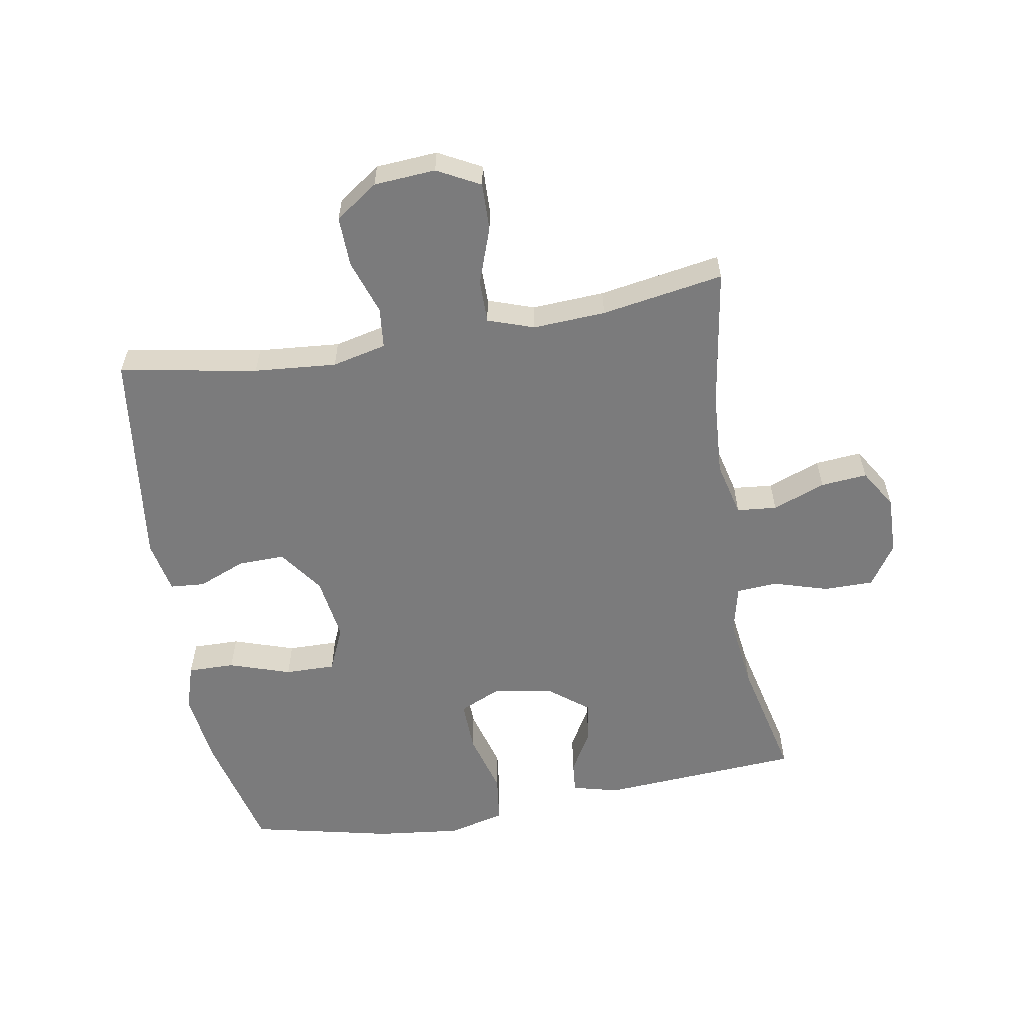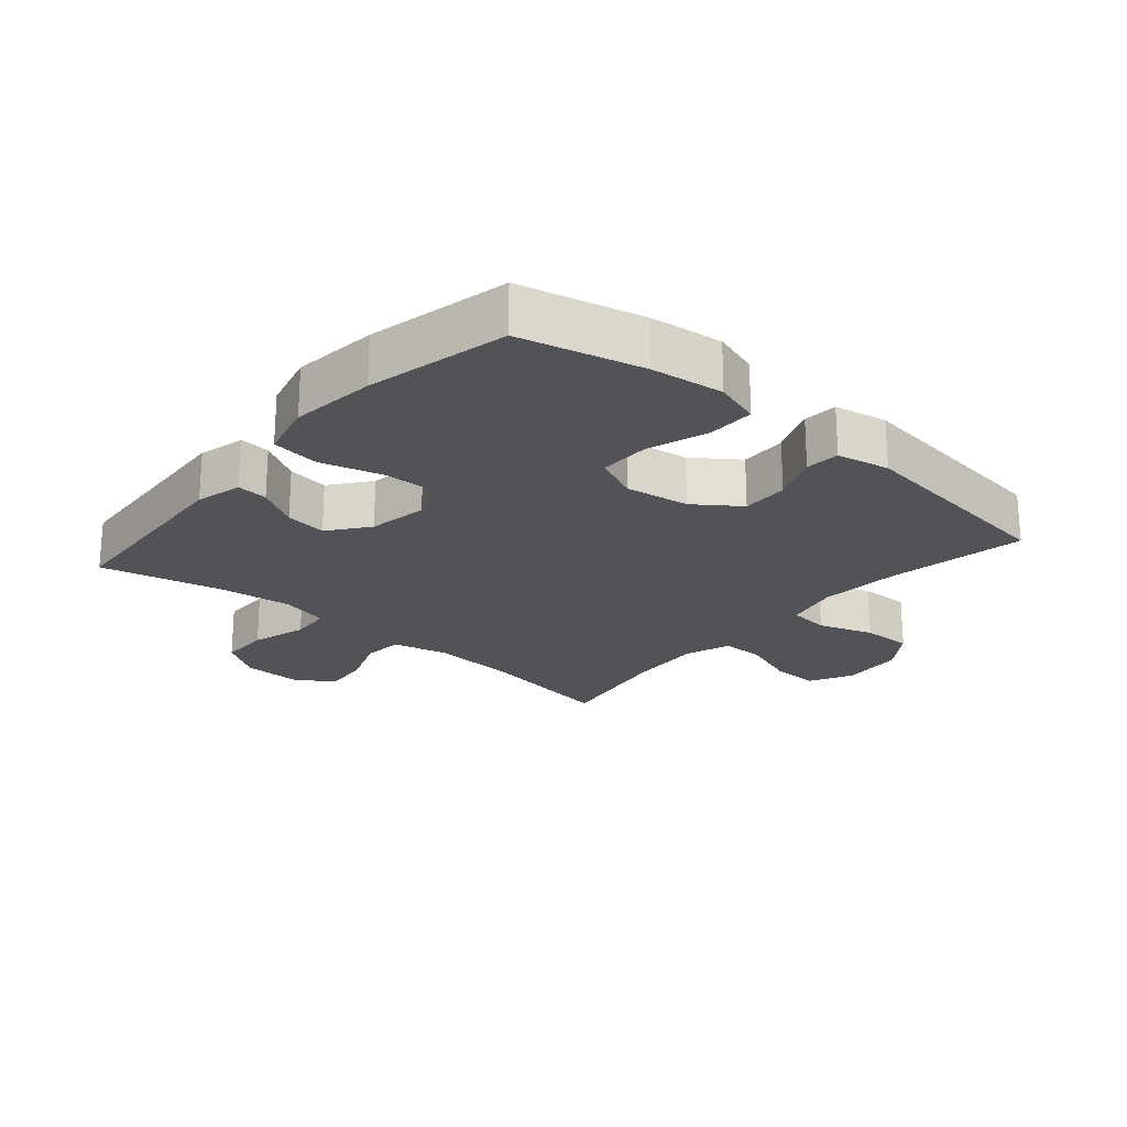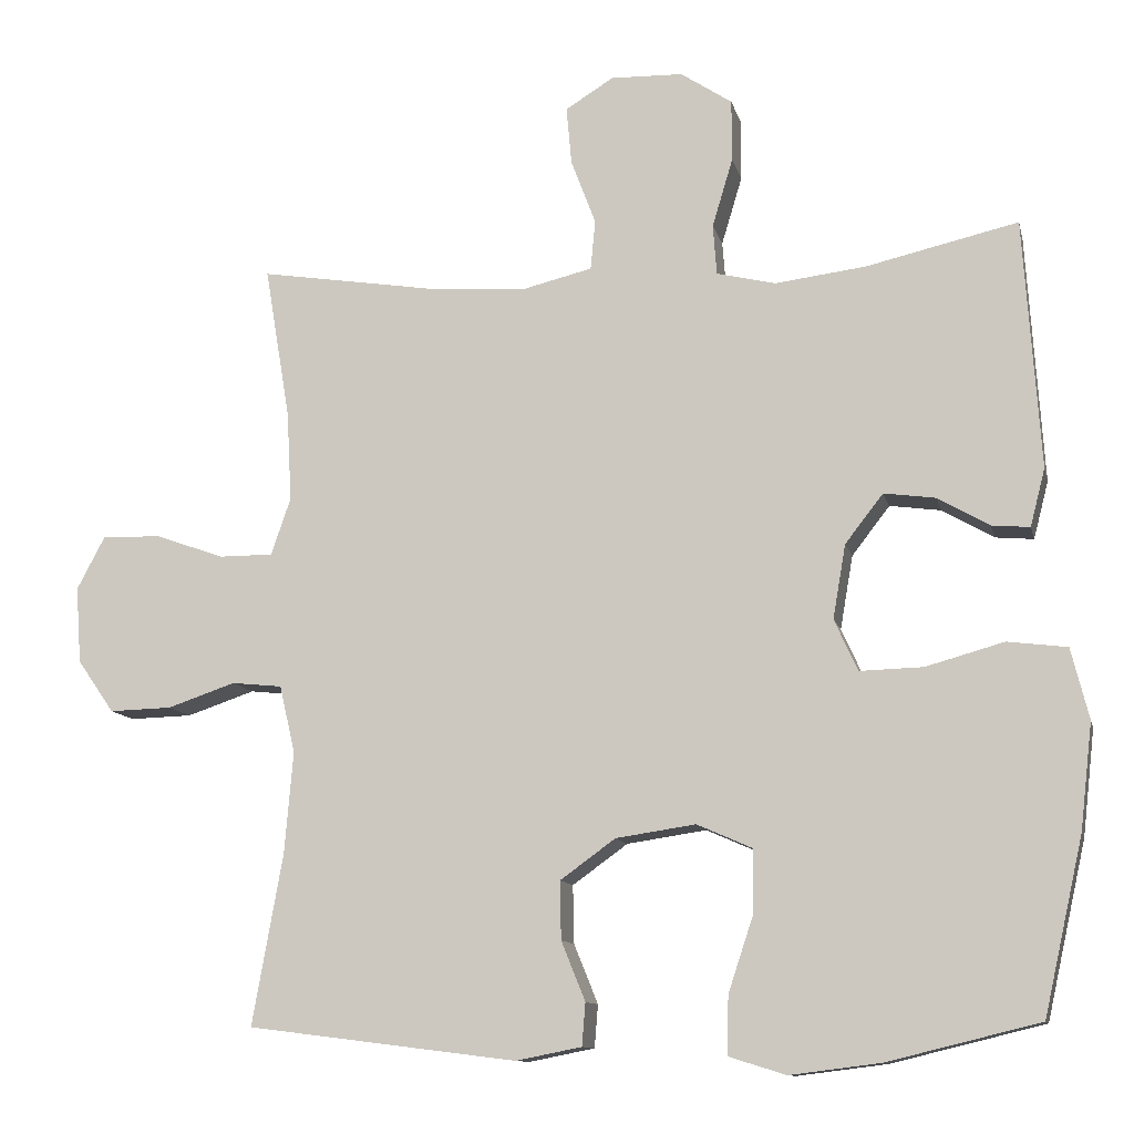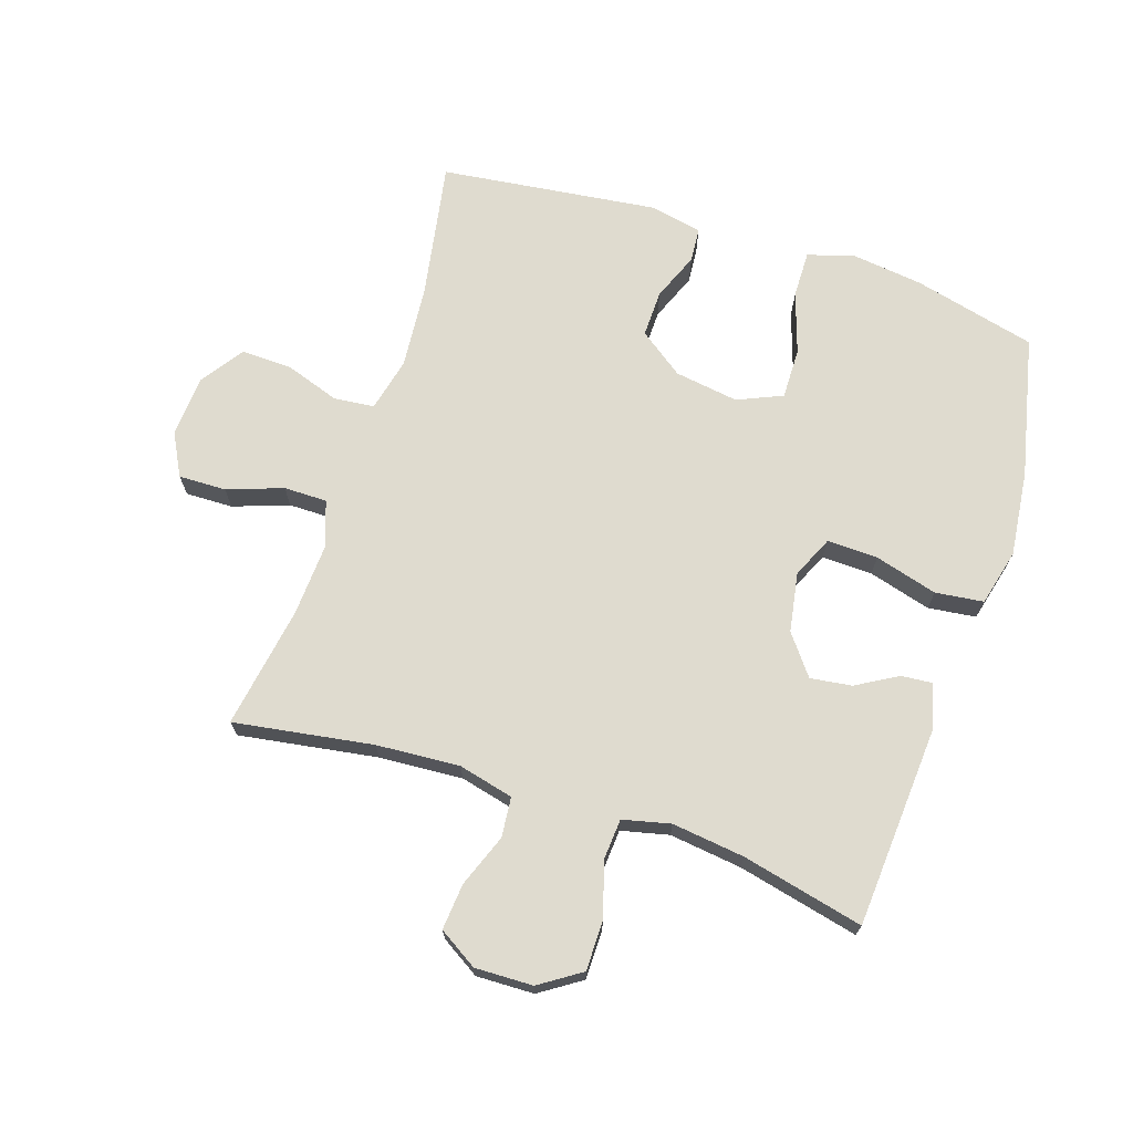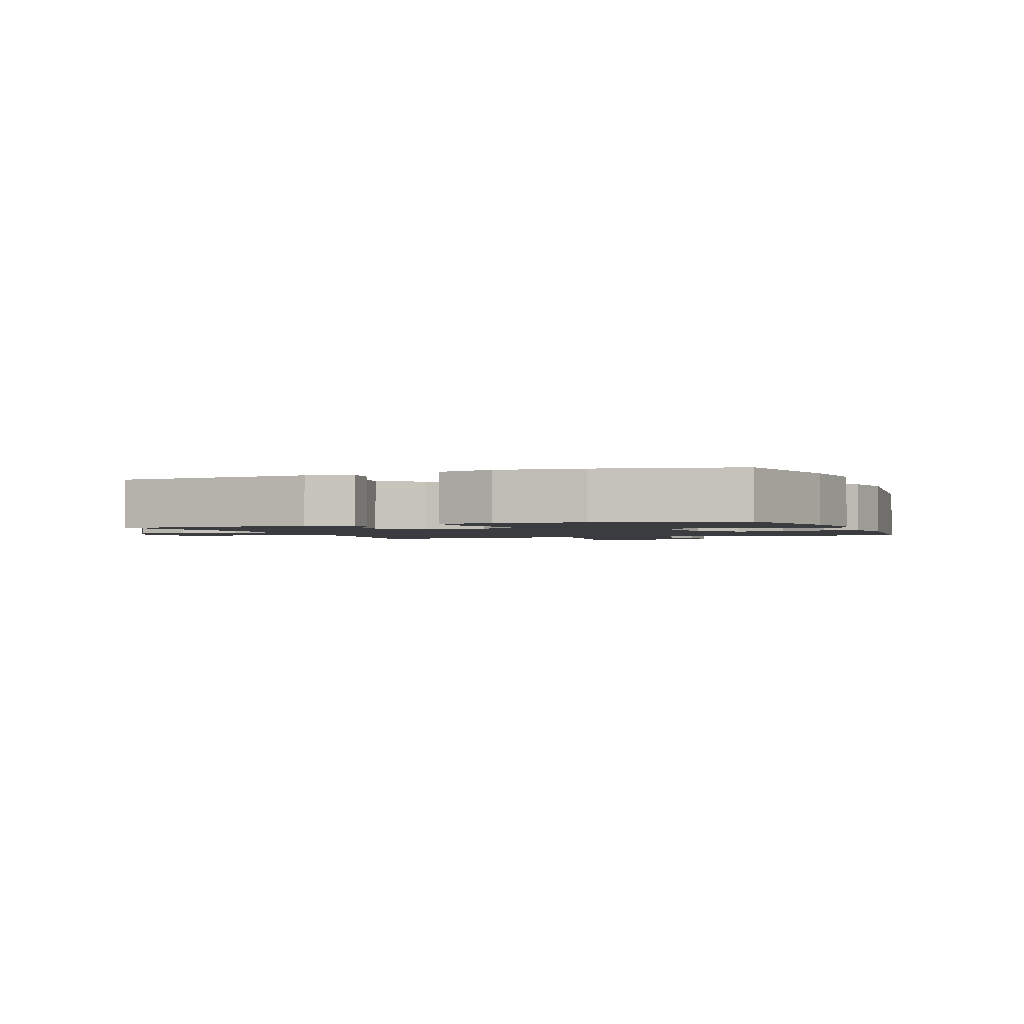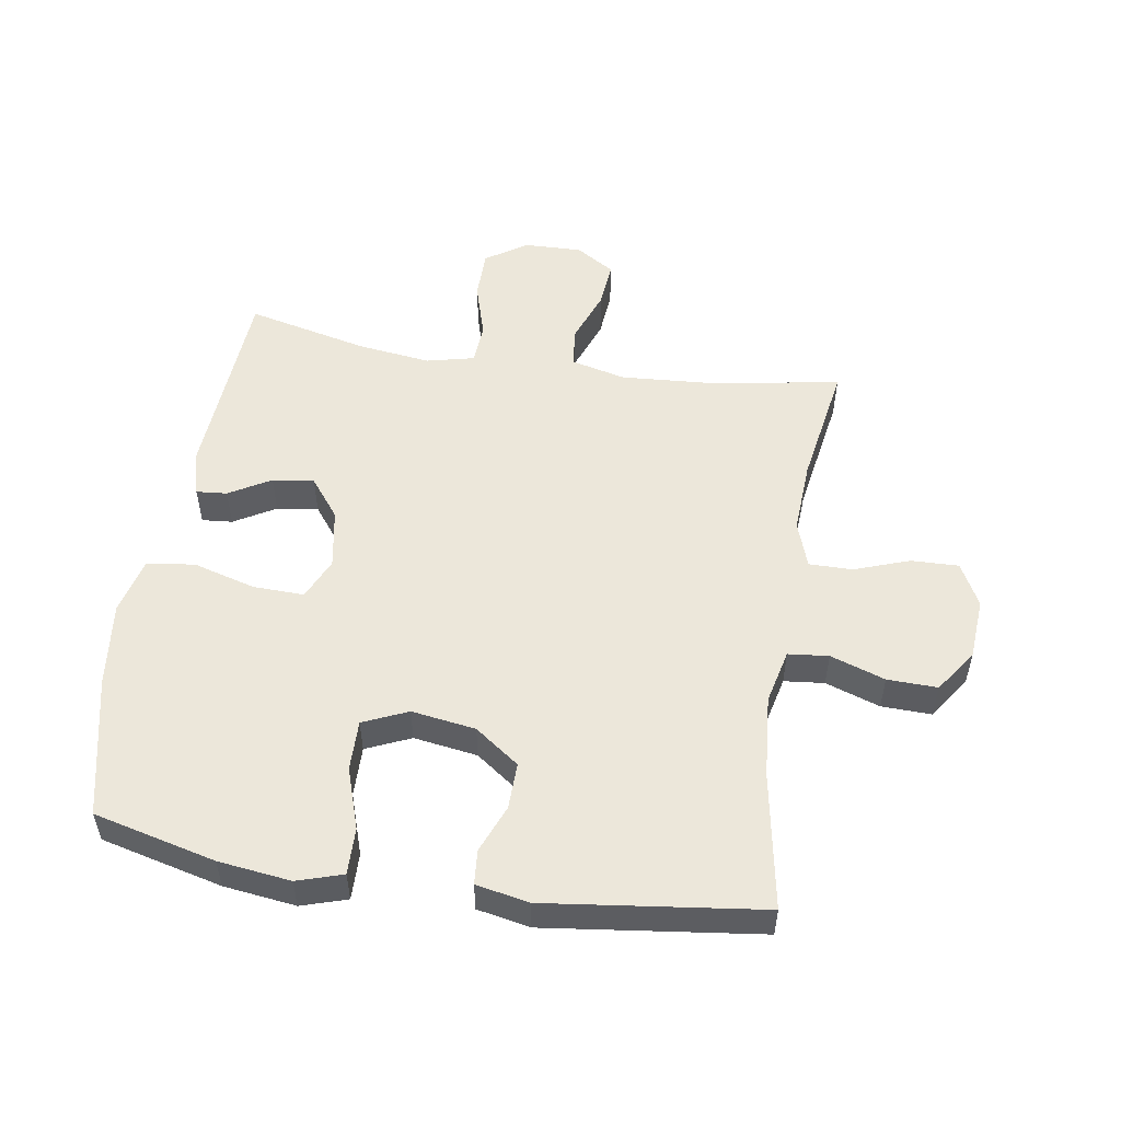
<metadata>
{"format":"obj","ext":"obj","renderer":"f3d","projection":"perspective","resolution":1024,"background":"white","views":[{"elev":-58.5,"azim":-80.2,"up":"+Y"},{"elev":-22.4,"azim":139.3,"up":"+Y"},{"elev":-11.2,"azim":12.7,"up":"+Z"},{"elev":70.4,"azim":18.2,"up":"+Y"},{"elev":-1.8,"azim":111.2,"up":"+Y"},{"elev":53.3,"azim":-171.0,"up":"+Y"}]}
</metadata>
<code>
o path4656
v -0.4444 0.0375 0.2852
v -0.438 0.0375 0.1688
v -0.4634 0.0375 0.09479
v -0.5329 0.0375 0.09498
v -0.6223 0.0375 0.1267
v -0.6986 0.0375 0.1287
v -0.7348 0.0375 0.06015
v -0.7277 0.0375 -0.03866
v -0.6802 0.0375 -0.1069
v -0.5996 0.0375 -0.1047
v -0.5117 0.0375 -0.07504
v -0.4468 0.0375 -0.08171
v -0.4265 0.0375 -0.1687
v -0.4378 0.0375 -0.3006
v -0.477 0.0375 -0.5205
v -0.1291 0.0375 -0.5643
v -0.04422 0.0375 -0.5476
v -0.03972 0.0375 -0.4926
v -0.07072 0.0375 -0.4159
v -0.07231 0.0375 -0.3411
v -0.000884 0.0375 -0.2896
v 0.1021 0.0375 -0.2742
v 0.1739 0.0375 -0.3059
v 0.1728 0.0375 -0.3868
v 0.1402 0.0375 -0.485
v 0.1389 0.0375 -0.5602
v 0.2122 0.0375 -0.5831
v 0.3286 0.0375 -0.5686
v 0.5249 0.0375 -0.5205
v 0.5758 0.0375 -0.2944
v 0.5915 0.0375 -0.1582
v 0.5686 0.0375 -0.06709
v 0.4916 0.0375 -0.05745
v 0.391 0.0375 -0.08556
v 0.3092 0.0375 -0.08776
v 0.279 0.0375 -0.02114
v 0.2956 0.0375 0.07418
v 0.3446 0.0375 0.1373
v 0.411 0.0375 0.1282
v 0.4777 0.0375 0.08969
v 0.5269 0.0375 0.0854
v 0.5462 0.0375 0.1596
v 0.5249 0.0375 0.4812
v 0.3295 0.0375 0.4361
v 0.2126 0.0375 0.4215
v 0.136 0.0375 0.4396
v 0.1313 0.0375 0.5046
v 0.1579 0.0375 0.5932
v 0.1576 0.0375 0.673
v 0.09156 0.0375 0.7168
v -0.001631 0.0375 0.7194
v -0.06383 0.0375 0.6809
v -0.05722 0.0375 0.6066
v -0.02519 0.0375 0.522
v -0.03143 0.0375 0.458
v -0.1196 0.0375 0.4366
v -0.2536 0.0375 0.4457
v -0.477 0.0375 0.4812
v -0.4444 -0.0375 0.2852
v -0.438 -0.0375 0.1688
v -0.4634 -0.0375 0.09479
v -0.5329 -0.0375 0.09498
v -0.6223 -0.0375 0.1267
v -0.6986 -0.0375 0.1287
v -0.7348 -0.0375 0.06015
v -0.7277 -0.0375 -0.03866
v -0.6802 -0.0375 -0.1069
v -0.5996 -0.0375 -0.1047
v -0.5117 -0.0375 -0.07504
v -0.4468 -0.0375 -0.08171
v -0.4265 -0.0375 -0.1687
v -0.4378 -0.0375 -0.3006
v -0.477 -0.0375 -0.5205
v -0.1291 -0.0375 -0.5643
v -0.04422 -0.0375 -0.5476
v -0.03972 -0.0375 -0.4926
v -0.07072 -0.0375 -0.4159
v -0.07231 -0.0375 -0.3411
v -0.000884 -0.0375 -0.2896
v 0.1021 -0.0375 -0.2742
v 0.1739 -0.0375 -0.3059
v 0.1728 -0.0375 -0.3868
v 0.1402 -0.0375 -0.485
v 0.1389 -0.0375 -0.5602
v 0.2122 -0.0375 -0.5831
v 0.3286 -0.0375 -0.5686
v 0.5249 -0.0375 -0.5205
v 0.5758 -0.0375 -0.2944
v 0.5915 -0.0375 -0.1582
v 0.5686 -0.0375 -0.06709
v 0.4916 -0.0375 -0.05745
v 0.391 -0.0375 -0.08556
v 0.3092 -0.0375 -0.08776
v 0.279 -0.0375 -0.02114
v 0.2956 -0.0375 0.07418
v 0.3446 -0.0375 0.1373
v 0.411 -0.0375 0.1282
v 0.4777 -0.0375 0.08969
v 0.5269 -0.0375 0.0854
v 0.5462 -0.0375 0.1596
v 0.5249 -0.0375 0.4812
v 0.3295 -0.0375 0.4361
v 0.2126 -0.0375 0.4215
v 0.136 -0.0375 0.4396
v 0.1313 -0.0375 0.5046
v 0.1579 -0.0375 0.5932
v 0.1576 -0.0375 0.673
v 0.09156 -0.0375 0.7168
v -0.001631 -0.0375 0.7194
v -0.06383 -0.0375 0.6809
v -0.05722 -0.0375 0.6066
v -0.02519 -0.0375 0.522
v -0.03143 -0.0375 0.458
v -0.1196 -0.0375 0.4366
v -0.2536 -0.0375 0.4457
v -0.477 -0.0375 0.4812
v 0.09156 0.0375 0.7168
v -0.001631 0.0375 0.7194
v -0.06383 0.0375 0.6809
v -0.06383 0.0375 0.6809
v 0.1576 0.0375 0.673
v -0.05722 0.0375 0.6066
v 0.1579 0.0375 0.5932
v -0.02519 0.0375 0.522
v 0.1313 0.0375 0.5046
v -0.03143 0.0375 0.458
v -0.03143 0.0375 0.458
v 0.136 0.0375 0.4396
v 0.136 0.0375 0.4396
v -0.2536 0.0375 0.4457
v -0.477 0.0375 0.4812
v -0.477 0.0375 0.4812
v 0.5249 0.0375 0.4812
v 0.5249 0.0375 0.4812
v 0.3295 0.0375 0.4361
v -0.1196 0.0375 0.4366
v 0.2126 0.0375 0.4215
v -0.4444 0.0375 0.2852
v -0.438 0.0375 0.1688
v 0.5462 0.0375 0.1596
v -0.4634 0.0375 0.09479
v -0.4634 0.0375 0.09479
v 0.5269 0.0375 0.0854
v 0.5269 0.0375 0.0854
v 0.3446 0.0375 0.1373
v 0.411 0.0375 0.1282
v 0.2956 0.0375 0.07418
v -0.6223 0.0375 0.1267
v -0.6986 0.0375 0.1287
v -0.6986 0.0375 0.1287
v -0.7348 0.0375 0.06015
v 0.4777 0.0375 0.08969
v -0.5329 0.0375 0.09498
v 0.279 0.0375 -0.02114
v -0.7277 0.0375 -0.03866
v 0.3092 0.0375 -0.08776
v 0.3092 0.0375 -0.08776
v -0.6802 0.0375 -0.1069
v 0.5686 0.0375 -0.06709
v 0.5686 0.0375 -0.06709
v 0.4916 0.0375 -0.05745
v 0.391 0.0375 -0.08556
v 0.5915 0.0375 -0.1582
v -0.5117 0.0375 -0.07504
v -0.4468 0.0375 -0.08171
v -0.4468 0.0375 -0.08171
v -0.5996 0.0375 -0.1047
v -0.4265 0.0375 -0.1687
v 0.5758 0.0375 -0.2944
v -0.4378 0.0375 -0.3006
v 0.1021 0.0375 -0.2742
v 0.1739 0.0375 -0.3059
v 0.1739 0.0375 -0.3059
v -0.000884 0.0375 -0.2896
v -0.07231 0.0375 -0.3411
v 0.1728 0.0375 -0.3868
v -0.07072 0.0375 -0.4159
v 0.1402 0.0375 -0.485
v -0.03972 0.0375 -0.4926
v 0.5249 0.0375 -0.5205
v 0.5249 0.0375 -0.5205
v 0.1389 0.0375 -0.5602
v 0.1389 0.0375 -0.5602
v -0.04422 0.0375 -0.5476
v -0.04422 0.0375 -0.5476
v -0.477 0.0375 -0.5205
v -0.477 0.0375 -0.5205
v 0.3286 0.0375 -0.5686
v -0.1291 0.0375 -0.5643
v 0.2122 0.0375 -0.5831
v 0.09156 -0.0375 0.7168
v -0.001631 -0.0375 0.7194
v -0.06383 -0.0375 0.6809
v -0.06383 -0.0375 0.6809
v 0.1576 -0.0375 0.673
v -0.05722 -0.0375 0.6066
v 0.1579 -0.0375 0.5932
v -0.02519 -0.0375 0.522
v 0.1313 -0.0375 0.5046
v -0.03143 -0.0375 0.458
v -0.03143 -0.0375 0.458
v 0.136 -0.0375 0.4396
v 0.136 -0.0375 0.4396
v -0.2536 -0.0375 0.4457
v -0.477 -0.0375 0.4812
v -0.477 -0.0375 0.4812
v 0.5249 -0.0375 0.4812
v 0.5249 -0.0375 0.4812
v 0.3295 -0.0375 0.4361
v -0.1196 -0.0375 0.4366
v 0.2126 -0.0375 0.4215
v -0.4444 -0.0375 0.2852
v -0.438 -0.0375 0.1688
v 0.5462 -0.0375 0.1596
v -0.4634 -0.0375 0.09479
v -0.4634 -0.0375 0.09479
v 0.5269 -0.0375 0.0854
v 0.5269 -0.0375 0.0854
v 0.3446 -0.0375 0.1373
v 0.411 -0.0375 0.1282
v 0.2956 -0.0375 0.07418
v -0.6223 -0.0375 0.1267
v -0.6986 -0.0375 0.1287
v -0.6986 -0.0375 0.1287
v -0.7348 -0.0375 0.06015
v 0.4777 -0.0375 0.08969
v -0.5329 -0.0375 0.09498
v 0.279 -0.0375 -0.02114
v -0.7277 -0.0375 -0.03866
v 0.3092 -0.0375 -0.08776
v 0.3092 -0.0375 -0.08776
v -0.6802 -0.0375 -0.1069
v 0.5686 -0.0375 -0.06709
v 0.5686 -0.0375 -0.06709
v 0.4916 -0.0375 -0.05745
v 0.391 -0.0375 -0.08556
v 0.5915 -0.0375 -0.1582
v -0.5117 -0.0375 -0.07504
v -0.4468 -0.0375 -0.08171
v -0.4468 -0.0375 -0.08171
v -0.5996 -0.0375 -0.1047
v -0.4265 -0.0375 -0.1687
v 0.5758 -0.0375 -0.2944
v -0.4378 -0.0375 -0.3006
v 0.1021 -0.0375 -0.2742
v 0.1739 -0.0375 -0.3059
v 0.1739 -0.0375 -0.3059
v -0.000884 -0.0375 -0.2896
v -0.07231 -0.0375 -0.3411
v 0.1728 -0.0375 -0.3868
v -0.07072 -0.0375 -0.4159
v 0.1402 -0.0375 -0.485
v -0.03972 -0.0375 -0.4926
v 0.5249 -0.0375 -0.5205
v 0.5249 -0.0375 -0.5205
v 0.1389 -0.0375 -0.5602
v 0.1389 -0.0375 -0.5602
v -0.04422 -0.0375 -0.5476
v -0.04422 -0.0375 -0.5476
v -0.477 -0.0375 -0.5205
v -0.477 -0.0375 -0.5205
v 0.3286 -0.0375 -0.5686
v -0.1291 -0.0375 -0.5643
v 0.2122 -0.0375 -0.5831
f 221 210 228
f 263 251 244
f 263 244 260
f 229 241 222
f 237 236 243
f 197 198 199
f 196 192 193
f 220 209 219
f 229 222 225
f 236 237 235
f 209 214 207
f 200 221 202
f 248 242 249
f 191 192 196
f 197 191 196
f 217 214 226
f 236 230 246
f 248 210 213
f 202 221 211
f 251 263 253
f 249 244 251
f 241 229 232
f 213 204 212
f 198 197 196
f 248 213 239
f 230 245 246
f 228 210 248
f 239 242 248
f 219 211 221
f 200 199 198
f 254 243 262
f 212 204 205
f 199 200 202
f 225 222 223
f 239 215 238
f 235 237 233
f 226 214 220
f 211 219 209
f 250 262 243
f 215 227 238
f 238 227 241
f 195 191 197
f 244 249 242
f 227 222 241
f 214 209 220
f 264 262 252
f 243 246 250
f 204 213 210
f 228 248 245
f 213 215 239
f 243 236 246
f 252 262 250
f 210 221 200
f 253 263 258
f 264 252 256
f 228 245 230
f 50 51 109 108
f 51 120 194 109
f 49 50 108 107
f 52 53 111 110
f 48 49 107 106
f 53 54 112 111
f 47 48 106 105
f 54 127 201 112
f 129 47 105 203
f 57 132 206 115
f 134 44 102 208
f 55 56 114 113
f 56 57 115 114
f 45 46 104 103
f 44 45 103 102
f 58 1 59 116
f 1 2 60 59
f 42 43 101 100
f 2 142 216 60
f 144 42 100 218
f 38 39 97 96
f 37 38 96 95
f 5 150 224 63
f 6 7 65 64
f 40 41 99 98
f 39 40 98 97
f 4 5 63 62
f 3 4 62 61
f 36 37 95 94
f 7 8 66 65
f 157 36 94 231
f 8 9 67 66
f 160 33 91 234
f 33 34 92 91
f 31 32 90 89
f 11 166 240 69
f 10 11 69 68
f 9 10 68 67
f 12 13 71 70
f 34 35 93 92
f 30 31 89 88
f 13 14 72 71
f 22 173 247 80
f 21 22 80 79
f 20 21 79 78
f 23 24 82 81
f 19 20 78 77
f 24 25 83 82
f 18 19 77 76
f 181 30 88 255
f 25 183 257 83
f 185 18 76 259
f 14 187 261 72
f 28 29 87 86
f 16 17 75 74
f 15 16 74 73
f 27 28 86 85
f 26 27 85 84
f 147 154 136
f 189 170 177
f 189 186 170
f 155 148 167
f 163 169 162
f 123 125 124
f 122 119 118
f 146 145 135
f 155 151 148
f 162 161 163
f 135 133 140
f 126 128 147
f 174 175 168
f 117 122 118
f 123 122 117
f 143 152 140
f 162 172 156
f 174 139 136
f 128 137 147
f 177 179 189
f 175 177 170
f 167 158 155
f 139 138 130
f 124 122 123
f 174 165 139
f 156 172 171
f 154 174 136
f 165 174 168
f 145 147 137
f 126 124 125
f 180 188 169
f 138 131 130
f 125 128 126
f 151 149 148
f 165 164 141
f 161 159 163
f 152 146 140
f 137 135 145
f 176 169 188
f 141 164 153
f 164 167 153
f 121 123 117
f 170 168 175
f 153 167 148
f 140 146 135
f 190 178 188
f 169 176 172
f 130 136 139
f 154 171 174
f 139 165 141
f 169 172 162
f 178 176 188
f 136 126 147
f 179 184 189
f 190 182 178
f 154 156 171

</code>
